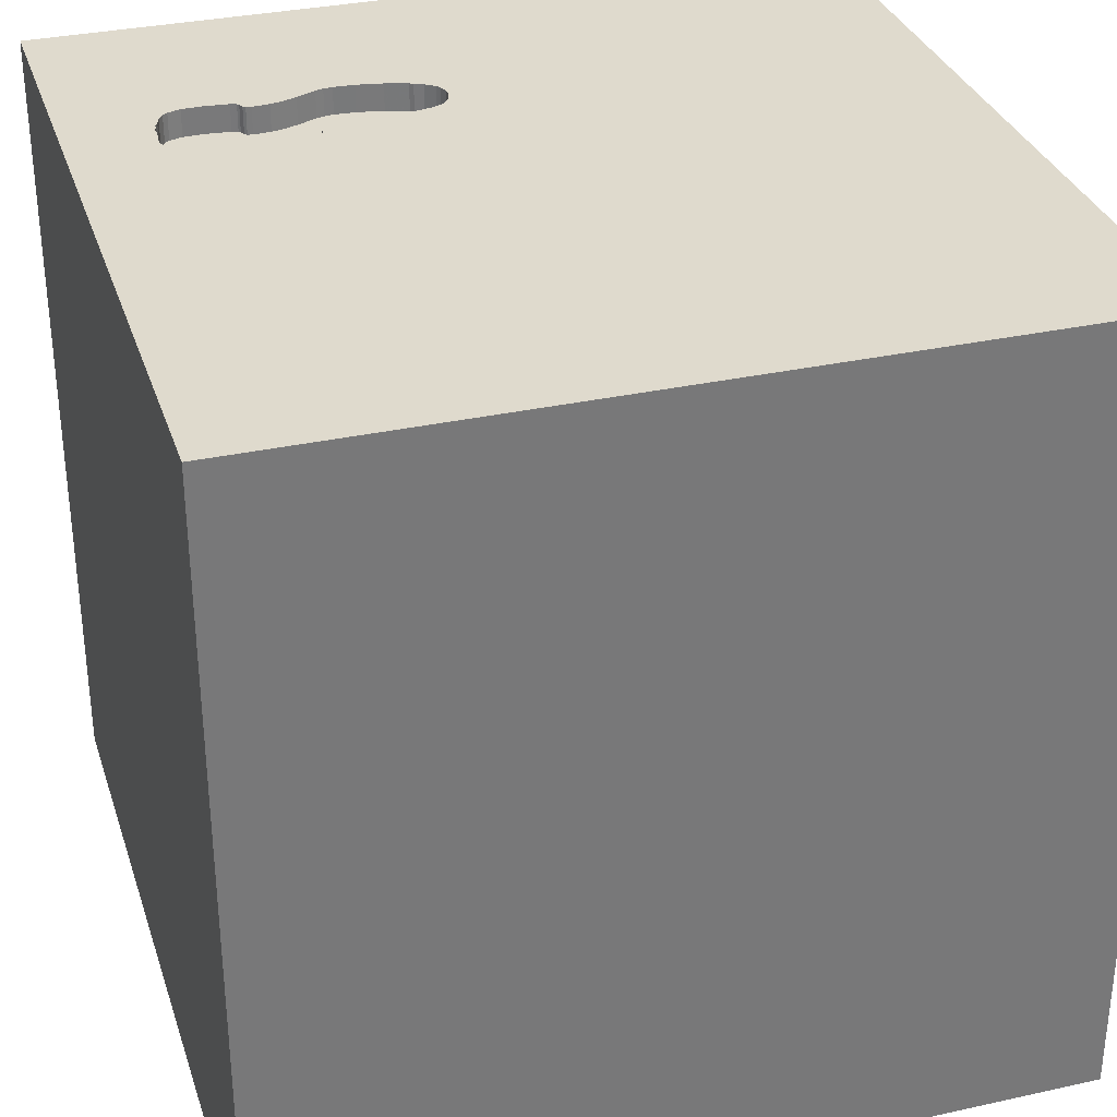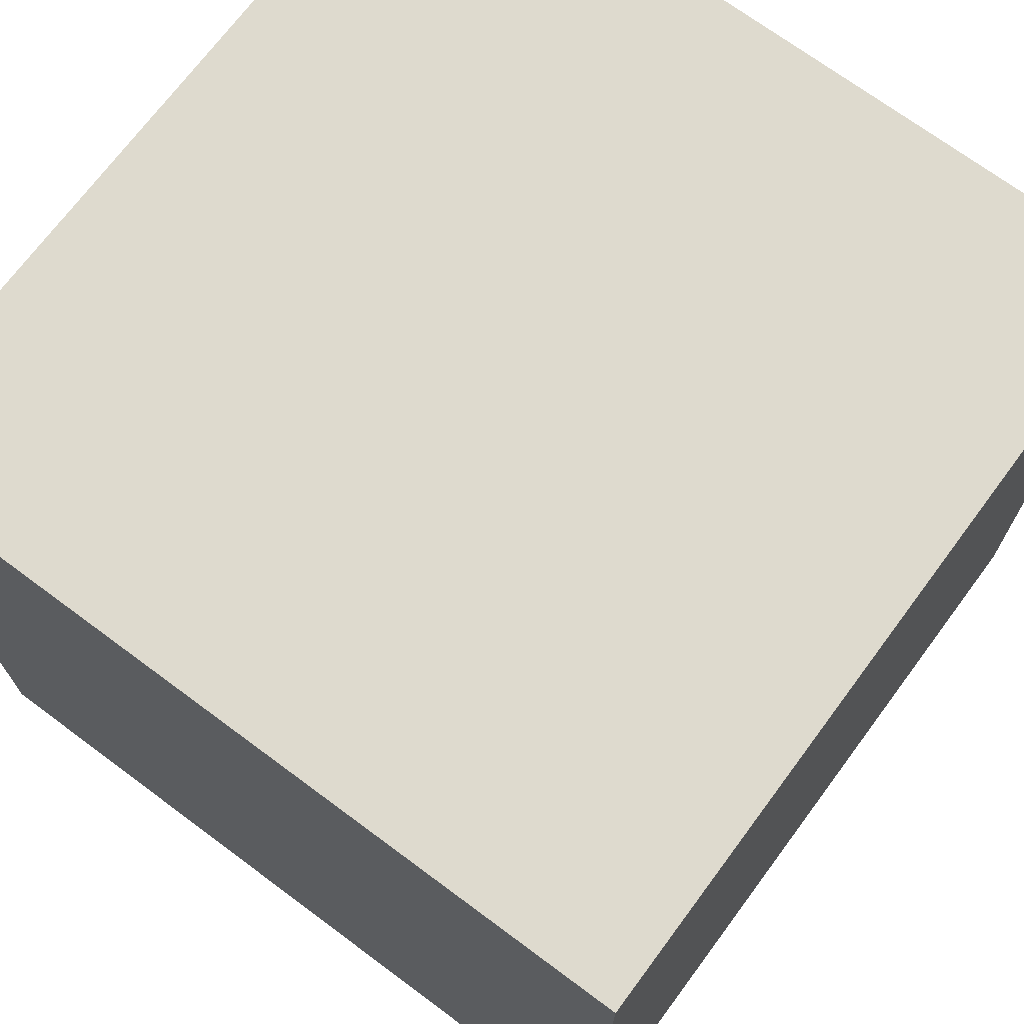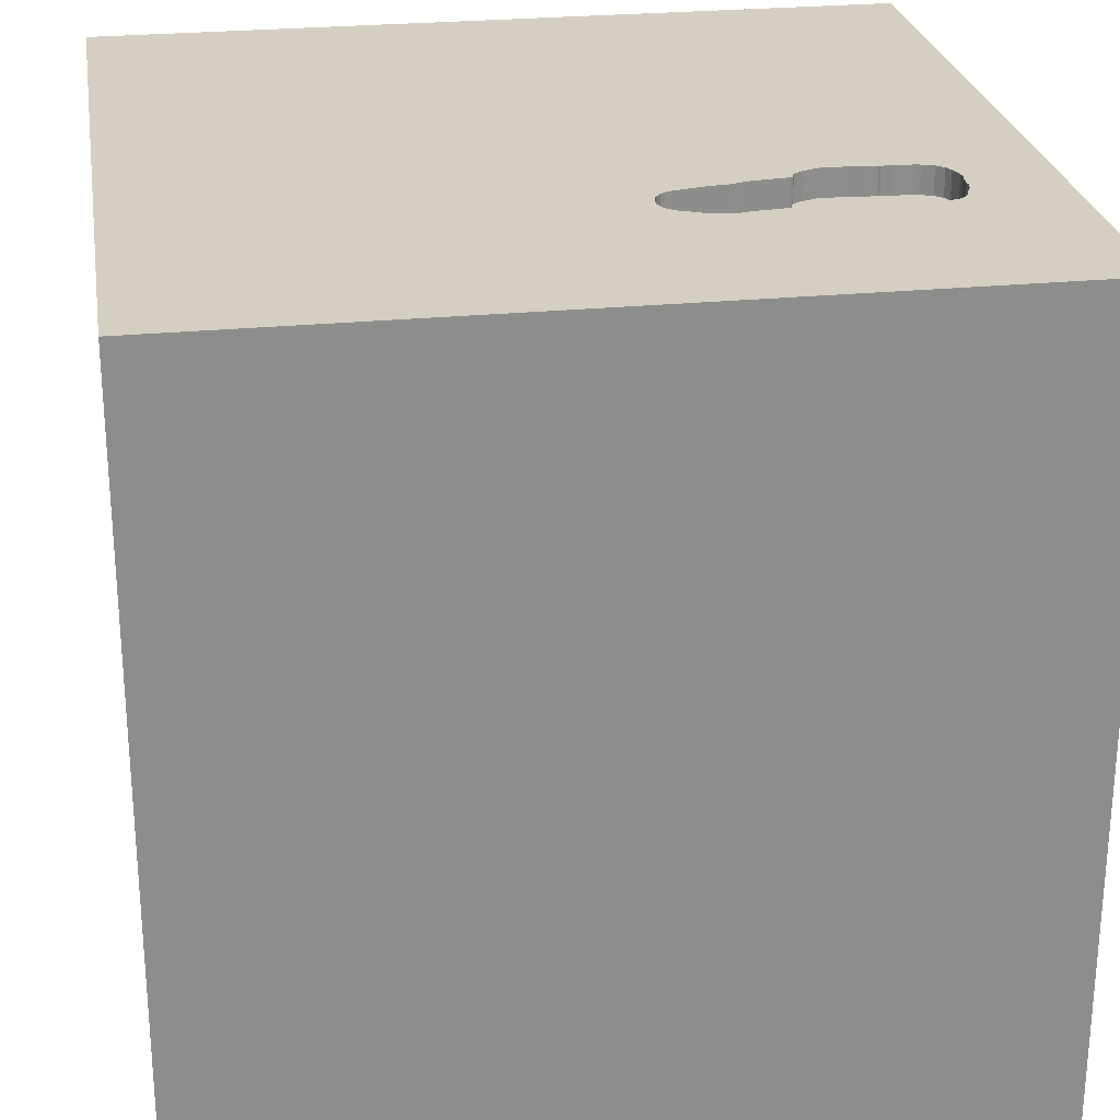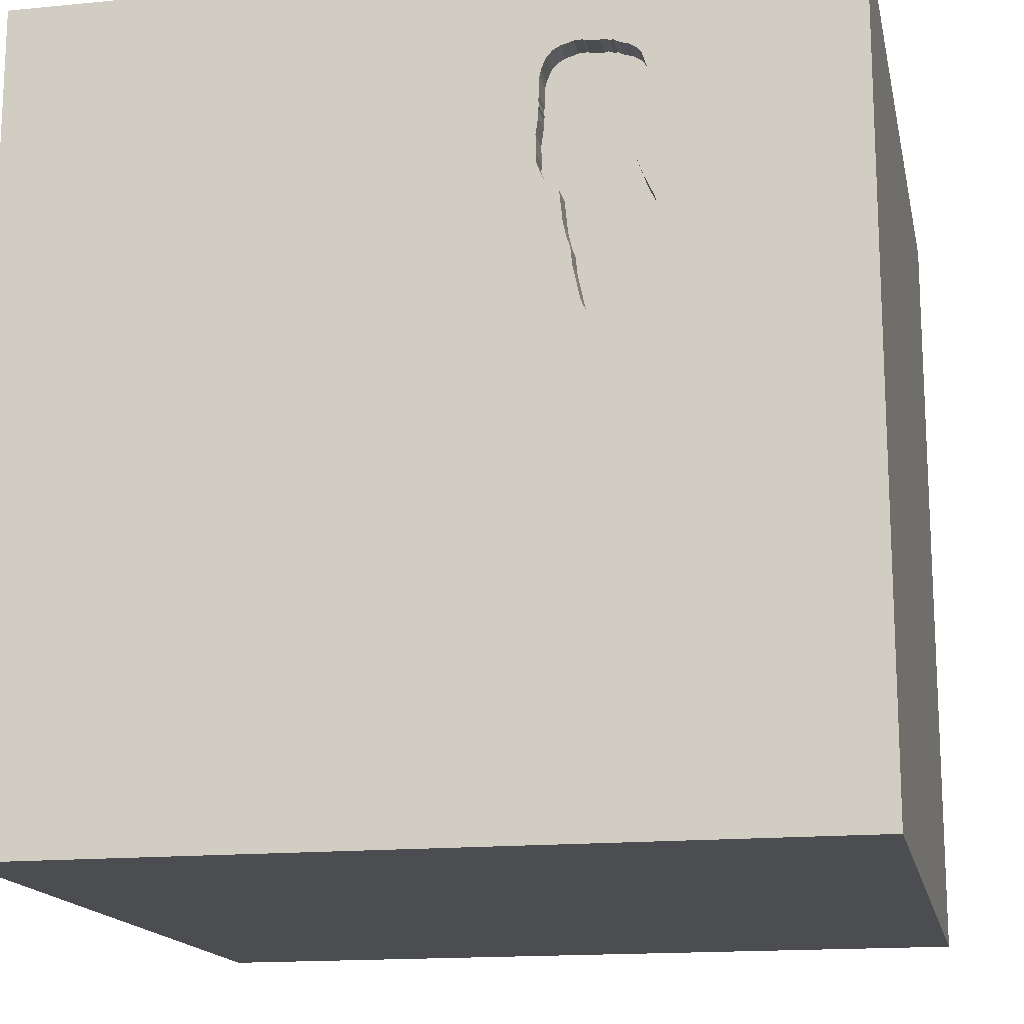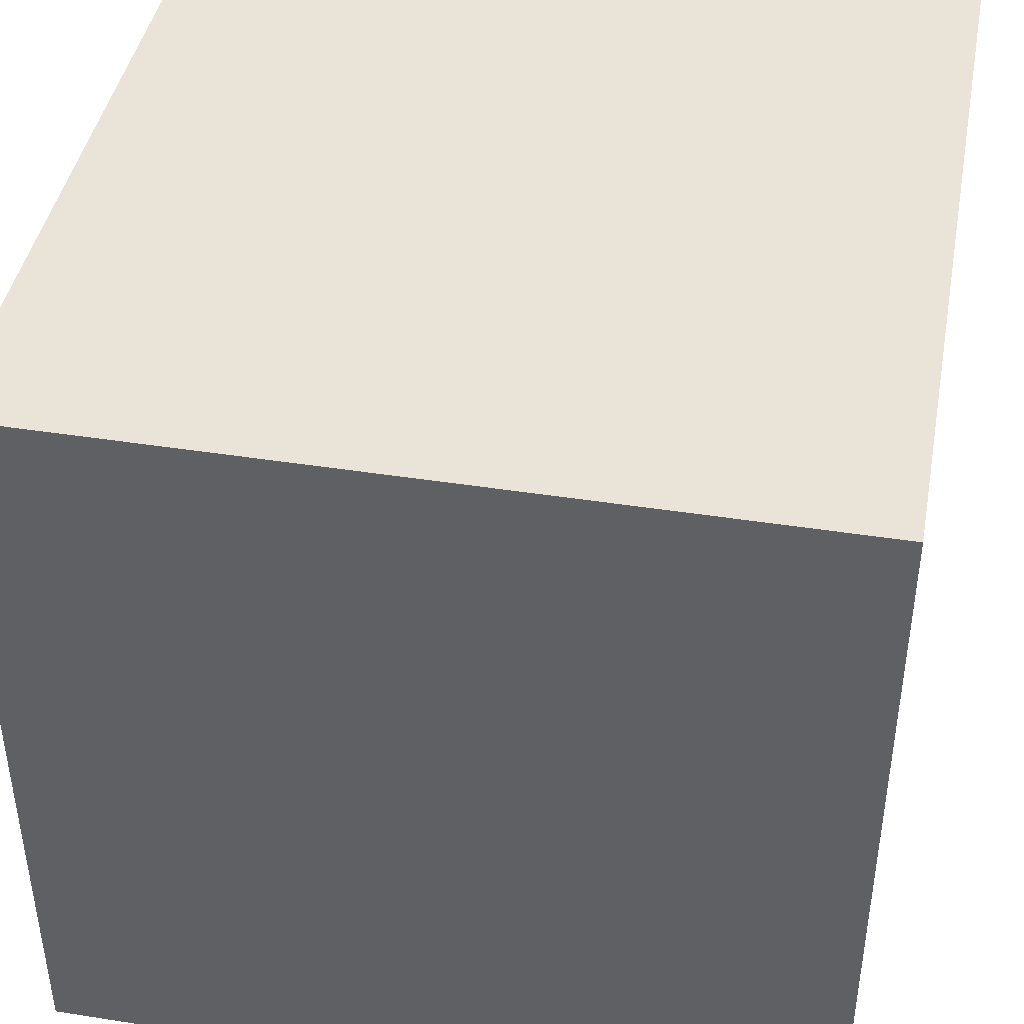
<metadata>
{"format":"obj","ext":"obj","renderer":"f3d","projection":"perspective","resolution":1024,"background":"white","views":[{"elev":32.6,"azim":73.0,"up":"+Y"},{"elev":71.1,"azim":36.6,"up":"+Z"},{"elev":25.8,"azim":-99.0,"up":"+Y"},{"elev":-15.8,"azim":-168.4,"up":"+Z"},{"elev":42.8,"azim":100.6,"up":"+Z"}]}
</metadata>
<code>
o shoe_47
v -0.6735 1.5 1.169
v -0.6735 1.4 1.169
v -0.6196 1.5 1.186
v -0.6196 1.4 1.186
v -0.7724 1.5 0.3797
v -0.4226 1.5 1.134
v -0.7643 1.5 1.001
v -0.7643 1.4 1.001
v -0.5563 1.5 1.186
v -0.4098 1.5 0.7067
v -0.3961 1.5 0.921
v -0.3961 1.4 0.921
v -0.3995 1.5 0.9992
v -0.7617 1.5 1.075
v -0.7617 1.4 1.075
v -0.7483 1.5 0.8886
v -0.7483 1.4 0.8886
v -1.12 -0.1302 -1.5
v -0.8594 0.4687 1.5
v -1.061 0.9766 -1.5
v -1.055 -1.5 -0.3385
v -0.5339 -1.5 1.25
v -1.042 -1.5 0.8333
v -1.12 1.5 -1.042
v -0.7481 1.5 0.2979
v -1.107 1.5 -0.1888
v -0.8333 1.5 -1.5
v -0.8724 -1.12 -1.5
v -0.4062 1.5 1.092
v -0.4062 1.4 1.092
v -0.4772 1.5 0.5422
v -0.4772 1.4 0.5422
v -0.605 1.5 1.183
v -0.6689 1.5 0.2001
v 0.4297 0.3906 1.5
v 0.625 1.042 -1.5
v 0.1562 1.25 1.5
v 0.8822 -0.8431 -1.5
v 0.4167 -0.4688 1.5
v 0.3125 -1.5 0.1562
v 0.1823 -1.5 1.198
v 0.1562 -1.5 -0.4688
v 0.3906 -1.5 0.625
v 0.1042 -1.5 -1.5
v -0.1042 -1.5 1.5
v 0.00651 1.5 -0.7422
v 0.1562 1.5 -1.5
v -0.1562 1.5 1.5
v 0.09115 -1.25 -1.5
v 0.6771 -1.263 1.5
v -0.7465 1.5 0.686
v -0.7465 1.4 0.686
v -0.72 1.5 0.8699
v -0.5213 1.5 0.3305
v -0.5182 1.5 1.188
v -0.7539 1.5 1.099
v 0.01302 -1.042 1.5
v -0.2083 0.3906 -1.5
v -0.2083 0.2865 1.5
v -0.2083 1.198 -1.5
v -0.07812 -0.4688 1.5
v -0.1562 -1.5 -1.224
v 0.02604 0.7812 1.5
v 0.05208 1.5 0.4036
v -0.07812 1.5 1.198
v -0.6176 1.5 0.1947
v -0.489 1.5 0.4902
v -0.489 1.4 0.4902
v -0.7131 1.5 0.8463
v -0.7131 1.4 0.8463
v -0.7895 1.5 0.4757
v -0.7895 1.4 0.4757
v 0.9375 0.2995 -1.5
v 1.042 0.4167 1.5
v 1.25 -0.1562 1.5
v 1.042 -0.625 1.5
v 1.198 -1.5 -0.7292
v 1.25 -1.5 0.1562
v 1.5 -1.5 1.5
v 1.198 -1.5 0.625
v 1.5 -1.5 -1.5
v 1.198 1.5 -1.042
v 0.8431 1.5 1.016
v 1.198 0.8333 1.5
v -0.7261 1.5 0.7417
v -0.4588 1.5 0.6655
v -0.746 1.5 1.123
v -0.746 1.4 1.123
v -0.7888 1.5 0.5853
v -0.7888 1.4 0.5853
v -0.6984 1.5 0.2167
v -0.6984 1.4 0.2167
v -0.7294 1.5 0.8767
v -0.4727 1.5 1.175
v -0.3961 1.5 0.9864
v -0.3961 1.4 0.9864
v -0.7079 1.5 1.158
v -0.7079 1.4 1.158
v -0.5448 1.5 0.2449
v -0.5448 1.4 0.2449
v -0.4419 1.5 0.6665
v -0.4687 -0.1562 1.5
v -0.5729 -1.5 0.5208
v -0.4036 -1.5 0.07812
v -0.6771 -1.5 -1.198
v -0.3776 -1.5 -0.6445
v -0.724 1.5 1.147
v -0.5729 1.5 1.354
v -0.7322 1.5 1.141
v -0.7291 1.5 0.2608
v -0.7295 1.5 0.7322
v -0.625 -1.198 1.5
v -0.3906 -0.5208 -1.5
v -1.5 -0.5599 1.25
v -1.5 -0.4818 -0.5208
v -1.5 -1.042 -1.198
v -1.5 -0.8333 1.5
v -1.5 -1.068 0.7943
v -1.5 0.1823 -1.094
v -1.5 0.2083 0.4557
v -1.5 0.625 0.07812
v -1.5 0.2214 1.172
v -1.5 0.1562 -0.4687
v -1.5 -0.1302 -1.5
v -1.5 0.1302 1.5
v -1.5 -0.05208 -0
v -1.5 1.276 0.6641
v -1.5 1.211 -0.1823
v -1.5 0.9896 1.263
v -1.5 1.5 1.5
v -1.5 -0.4427 0.5208
v -1.5 -0.625 -0.1562
v -1.5 -1.5 -0.8333
v -1.5 -1.5 0.1562
v -1.5 -1.5 1.5
v -1.5 -1.5 -1.5
v -1.5 0.6641 -0.651
v -1.5 0.8333 -1.5
v -1.5 0.9115 -1.042
v -1.5 0.7292 0.7812
v -1.5 1.5 -1.5
v -1.5 1.5 -0.1302
v -1.5 1.5 0.8333
v -1.5 -1.12 0.2604
v -1.5 -1.263 -0.3646
v -1.5 -0.3125 -1.055
v -0.7554 1.5 0.9102
v -0.7384 1.5 0.2847
v -0.7384 1.4 0.2847
v -0.7931 1.5 0.5519
v -0.5832 1.5 0.2051
v -0.5832 1.4 0.2051
v 0.625 1.198 1.5
v 0.5208 -1.5 -0.9896
v 0.7552 -1.5 0.1042
v 0.625 -1.5 1.198
v 0.8333 -1.5 -0.3646
v 0.8919 1.5 -0.1042
v 0.8333 1.5 1.5
v -0.5476 1.5 1.19
v -0.5476 1.4 1.19
v -0.4955 1.5 1.182
v -0.5347 1.5 0.2695
v -0.5347 1.4 0.2695
v -0.7391 1.5 1.132
v -0.508 1.5 0.3902
v -0.508 1.4 0.3902
v -0.3872 1.5 0.8613
v -0.3872 1.4 0.8613
v -0.4226 1.4 1.134
v -0.605 1.4 1.183
v -0.7171 1.5 0.7833
v -0.7931 1.4 0.5519
v 1.5 -0.8333 -1.5
v 1.5 -0.8333 1.5
v 1.5 -1.042 1.048
v 1.5 0.625 0.3906
v 1.5 0.1302 -1.5
v 1.5 0.166 -0.7682
v 1.5 0.1302 1.5
v 1.5 1.302 0.638
v 1.5 1.042 -0.3125
v 1.5 1.5 1.5
v 1.5 1.5 -1.5
v 1.5 -1.5 -0.1302
v 1.5 -1.5 0.8333
v 1.5 1.5 -0.1302
v 1.5 1.5 0.8333
v 1.5 -1.107 -0.9766
v 1.5 -0.804 0.1237
v 1.5 0.2702 1.182
v -0.4098 1.4 0.7067
v -1.328 0.612 1.5
v -1.198 -0.1823 1.5
v -0.9115 -0.625 1.5
v -1.211 -1.5 0.2604
v -1.211 1.5 0.5469
v -0.387 1.5 0.7664
v -0.387 1.4 0.7664
v -0.4462 1.5 1.16
v -0.4462 1.4 1.16
v -0.6823 1.5 0.2051
v -0.6823 1.4 0.2051
v -0.7257 1.5 0.2522
v -0.7257 1.4 0.2522
v -0.7322 1.4 1.141
v -0.5565 1.5 0.2266
v -0.5565 1.4 0.2266
v -0.4167 1.042 1.5
v -0.3896 1.5 0.7919
v -0.7161 1.5 0.8655
v -0.7161 1.4 0.8655
v -0.7239 1.5 0.8744
v -0.7239 1.4 0.8744
v -0.3959 1.5 0.9568
v -0.3959 1.4 0.9568
v -0.7806 1.5 0.6143
v -0.7806 1.4 0.6143
v -0.5018 1.5 0.4552
v -0.6555 1.5 0.195
v -0.6555 1.4 0.195
v 0.8333 -0.1562 1.5
v -0.6176 1.4 0.1947
v -0.7481 1.4 0.2979
v -0.7261 1.4 0.7417
v -0.6391 1.5 1.179
v -0.6391 1.4 1.179
v -0.7554 1.4 0.9102
v -0.3896 1.4 0.7919
v -0.4419 1.4 0.6665
v -0.5563 1.4 1.186
v -0.6517 1.5 1.18
v -0.6517 1.4 1.18
v -0.4588 1.4 0.6655
v -0.3995 1.4 0.9992
v -0.7171 1.4 0.7833
v -0.4622 1.5 0.6615
v -0.7724 1.4 0.3797
v -0.4012 1.5 1.071
v -0.4012 1.4 1.071
v -0.3997 1.5 0.9634
v -0.3997 1.4 0.9634
v -0.4657 1.5 0.6575
v -0.4657 1.4 0.6575
v -0.5182 1.4 1.188
v -0.5018 1.4 0.4552
v -0.7424 1.5 0.8819
v -0.7424 1.4 0.8819
v -0.4308 1.5 0.6743
v -0.4308 1.4 0.6743
v -0.7519 1.5 0.8994
v -0.4727 1.4 1.175
f 117 114 135
f 118 134 135
f 134 23 135
f 135 195 117
f 114 118 135
f 45 112 135
f 23 22 135
f 22 45 135
f 125 114 117
f 134 196 23
f 195 125 117
f 118 144 134
f 45 57 112
f 195 194 125
f 112 195 135
f 125 122 114
f 196 103 23
f 114 131 118
f 118 131 144
f 144 145 134
f 194 193 125
f 23 103 22
f 22 41 45
f 57 195 112
f 45 50 57
f 57 61 195
f 195 102 194
f 122 131 114
f 145 133 134
f 134 21 196
f 122 120 131
f 131 132 144
f 133 21 134
f 103 41 22
f 130 122 125
f 196 104 103
f 103 43 41
f 41 156 45
f 79 50 45
f 61 102 195
f 193 130 125
f 130 129 122
f 21 104 196
f 156 79 45
f 194 19 193
f 132 145 144
f 133 136 21
f 102 19 194
f 129 140 122
f 131 126 132
f 145 116 133
f 104 43 103
f 57 39 61
f 140 120 122
f 120 126 131
f 21 106 104
f 50 39 57
f 132 115 145
f 43 156 41
f 61 59 102
f 102 59 19
f 19 130 193
f 115 116 145
f 116 136 133
f 126 115 132
f 136 106 21
f 50 76 39
f 136 105 106
f 104 40 43
f 79 76 50
f 39 59 61
f 120 121 126
f 126 123 115
f 43 79 156
f 39 35 59
f 59 209 19
f 106 42 104
f 43 80 79
f 209 130 19
f 130 143 129
f 129 127 140
f 140 121 120
f 115 146 116
f 42 40 104
f 76 222 39
f 143 127 129
f 121 123 126
f 123 146 115
f 40 155 43
f 176 175 79
f 222 35 39
f 63 209 59
f 197 143 130
f 155 80 43
f 176 79 186
f 127 121 140
f 175 76 79
f 35 63 59
f 121 137 123
f 18 28 136
f 42 155 40
f 80 186 79
f 76 75 222
f 197 130 147
f 146 136 116
f 105 62 106
f 106 62 42
f 42 157 155
f 155 78 80
f 209 48 130
f 108 130 48
f 107 130 108
f 7 147 130
f 130 107 109
f 109 165 87
f 87 56 14
f 14 7 130
f 130 109 87
f 130 87 14
f 147 251 16
f 93 111 197
f 197 147 16
f 247 93 197
f 197 16 247
f 111 51 217
f 217 89 197
f 197 111 217
f 127 128 121
f 123 119 146
f 146 124 136
f 113 28 18
f 191 175 176
f 222 74 35
f 63 37 209
f 108 9 33
f 97 107 108
f 108 33 3
f 1 97 108
f 3 226 232
f 232 1 108
f 108 3 232
f 85 111 93
f 93 213 53
f 53 211 69
f 93 53 69
f 69 172 85
f 93 69 85
f 197 89 150
f 18 136 124
f 136 44 105
f 190 191 176
f 175 75 76
f 108 55 160
f 108 160 9
f 197 150 71
f 197 71 5
f 143 142 127
f 121 128 137
f 28 44 136
f 44 62 105
f 157 78 155
f 78 186 80
f 175 180 75
f 108 65 6
f 94 162 55
f 108 6 200
f 108 200 94
f 94 55 108
f 25 197 5
f 25 26 197
f 197 142 143
f 142 128 127
f 137 119 123
f 119 124 146
f 49 44 28
f 62 154 42
f 42 154 157
f 78 185 186
f 190 176 186
f 191 180 175
f 75 74 222
f 37 48 209
f 65 13 239
f 65 239 29
f 29 6 65
f 110 26 25
f 25 148 110
f 26 142 197
f 113 49 28
f 190 186 185
f 35 153 63
f 65 108 48
f 65 11 215
f 95 13 65
f 215 241 95
f 65 215 95
f 66 46 26
f 26 110 204
f 26 204 91
f 26 91 202
f 220 66 26
f 26 202 34
f 26 34 220
f 58 113 18
f 153 37 63
f 65 198 210
f 65 210 168
f 168 11 65
f 54 166 46
f 163 54 46
f 46 66 151
f 99 163 46
f 46 151 207
f 46 207 99
f 137 139 119
f 74 84 35
f 64 198 65
f 128 139 137
f 154 77 157
f 180 74 75
f 84 153 35
f 64 86 101
f 10 198 64
f 64 101 249
f 64 249 10
f 46 166 64
f 44 154 62
f 157 185 78
f 177 191 190
f 83 65 48
f 83 64 65
f 243 237 86
f 86 64 31
f 31 243 86
f 67 64 166
f 166 219 67
f 139 124 119
f 73 113 58
f 189 190 185
f 179 177 190
f 153 48 37
f 67 31 64
f 139 138 124
f 73 38 113
f 38 49 113
f 77 185 157
f 84 183 153
f 153 159 48
f 158 64 83
f 142 139 128
f 18 124 138
f 154 81 77
f 180 84 74
f 83 48 159
f 24 26 46
f 24 142 26
f 142 141 139
f 20 18 138
f 36 73 58
f 44 81 154
f 182 177 179
f 180 183 84
f 158 46 64
f 24 141 142
f 141 138 139
f 58 18 20
f 38 44 49
f 77 81 185
f 191 183 180
f 183 159 153
f 60 58 20
f 38 81 44
f 189 185 81
f 184 182 179
f 36 58 60
f 179 190 189
f 177 183 191
f 181 183 177
f 182 181 177
f 141 20 138
f 184 73 36
f 183 83 159
f 82 46 158
f 184 46 82
f 27 24 46
f 27 20 141
f 27 60 20
f 47 36 60
f 187 181 182
f 188 183 181
f 188 83 183
f 188 158 83
f 184 82 158
f 184 47 46
f 47 27 46
f 27 141 24
f 47 60 27
f 184 36 47
f 178 38 73
f 174 179 189
f 184 187 182
f 187 188 181
f 187 158 188
f 184 158 187
f 184 178 73
f 178 174 38
f 174 81 38
f 174 189 81
f 178 179 174
f 184 179 178
f 173 68 246
f 90 68 173
f 72 173 246
f 67 219 246
f 246 68 67
f 90 32 68
f 90 173 150
f 150 89 90
f 173 72 150
f 72 246 238
f 90 218 32
f 31 67 68
f 68 32 31
f 71 150 72
f 5 71 72
f 72 238 5
f 238 246 167
f 219 166 167
f 167 246 219
f 89 217 218
f 218 90 89
f 52 32 218
f 224 238 167
f 167 166 54
f 217 51 218
f 244 32 52
f 52 218 51
f 243 31 32
f 32 244 243
f 238 224 5
f 224 167 149
f 164 167 54
f 54 163 164
f 225 244 52
f 51 111 52
f 25 5 224
f 224 149 25
f 149 167 164
f 163 99 164
f 244 225 236
f 225 52 111
f 111 85 225
f 237 243 244
f 244 234 237
f 148 25 149
f 164 205 149
f 100 164 99
f 236 234 244
f 85 172 236
f 236 225 85
f 86 237 234
f 110 148 149
f 149 205 110
f 164 223 205
f 164 100 223
f 234 236 229
f 234 230 101
f 101 86 234
f 205 204 110
f 92 205 223
f 152 223 100
f 99 207 208
f 208 100 99
f 234 229 192
f 229 236 70
f 172 69 70
f 70 236 172
f 234 250 230
f 91 204 205
f 205 92 91
f 92 223 221
f 223 152 66
f 152 100 208
f 207 151 208
f 234 192 250
f 199 192 229
f 169 229 70
f 230 250 101
f 203 92 221
f 66 220 221
f 221 223 66
f 151 66 152
f 152 208 151
f 10 249 250
f 250 192 10
f 192 199 10
f 210 198 199
f 199 229 210
f 229 169 210
f 70 12 169
f 69 211 212
f 212 70 69
f 249 101 250
f 202 91 92
f 92 203 202
f 34 202 203
f 203 221 34
f 220 34 221
f 198 10 199
f 168 210 169
f 70 212 12
f 169 12 168
f 211 53 212
f 212 242 12
f 11 168 12
f 53 213 214
f 214 212 53
f 212 235 242
f 12 242 216
f 12 216 11
f 214 8 212
f 214 213 93
f 235 212 8
f 242 235 96
f 216 242 215
f 215 11 216
f 214 228 8
f 93 247 248
f 248 214 93
f 235 8 171
f 95 241 242
f 242 96 95
f 13 95 96
f 96 235 13
f 241 215 242
f 17 228 214
f 8 228 147
f 147 7 8
f 248 17 214
f 247 16 248
f 235 171 231
f 171 8 227
f 251 147 228
f 228 17 251
f 17 248 16
f 231 240 235
f 231 171 33
f 33 9 231
f 4 171 227
f 8 2 227
f 235 240 13
f 16 251 17
f 7 14 15
f 15 8 7
f 231 30 240
f 9 160 231
f 171 4 33
f 4 227 3
f 2 8 15
f 2 233 227
f 239 13 240
f 14 56 15
f 30 231 252
f 29 239 240
f 240 30 29
f 161 231 160
f 3 33 4
f 226 3 227
f 15 88 2
f 233 2 232
f 227 233 226
f 56 87 88
f 88 15 56
f 30 252 170
f 252 231 245
f 245 231 161
f 160 55 161
f 2 88 98
f 1 232 2
f 232 226 233
f 87 165 88
f 30 170 29
f 201 170 252
f 162 94 252
f 252 245 162
f 245 161 55
f 2 98 1
f 98 88 206
f 165 109 206
f 206 88 165
f 6 29 170
f 170 201 6
f 94 200 201
f 201 252 94
f 55 162 245
f 97 1 98
f 107 97 98
f 98 206 107
f 206 109 107
f 200 6 201

</code>
